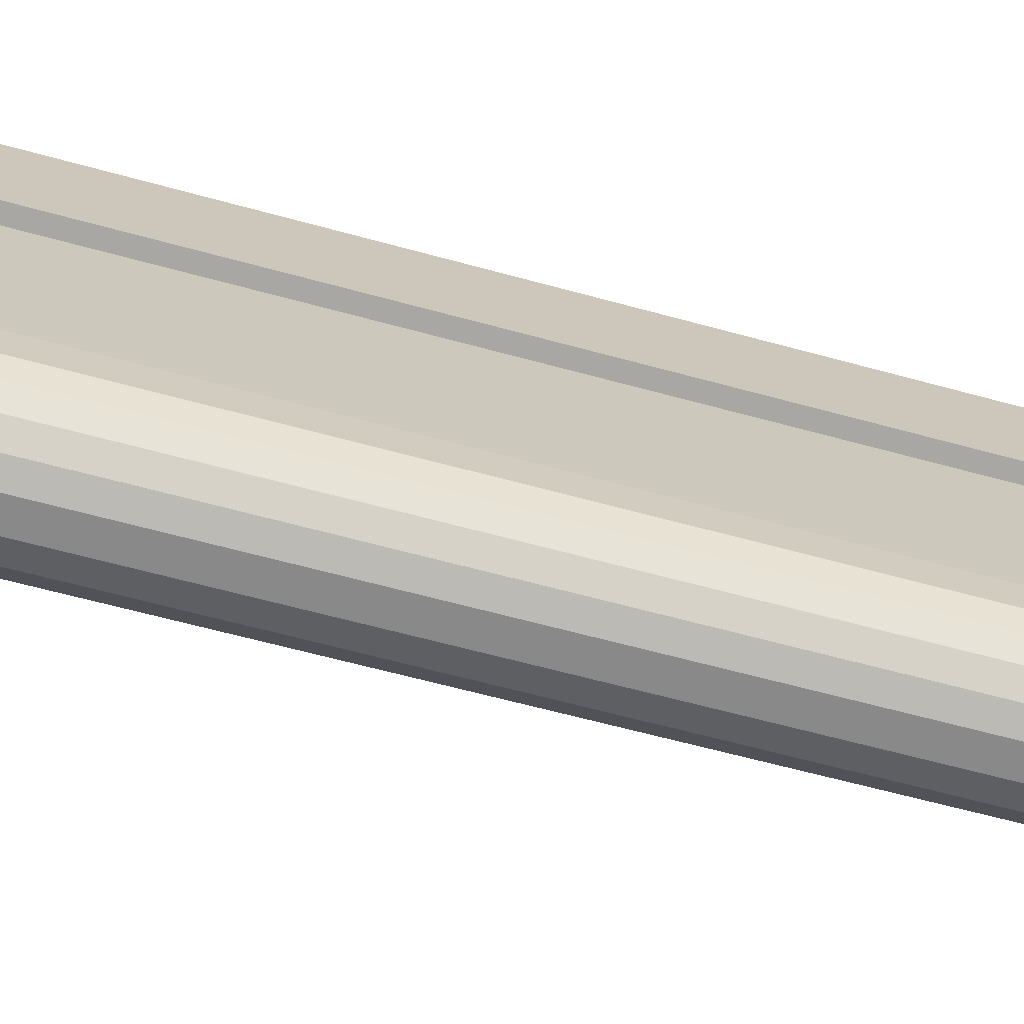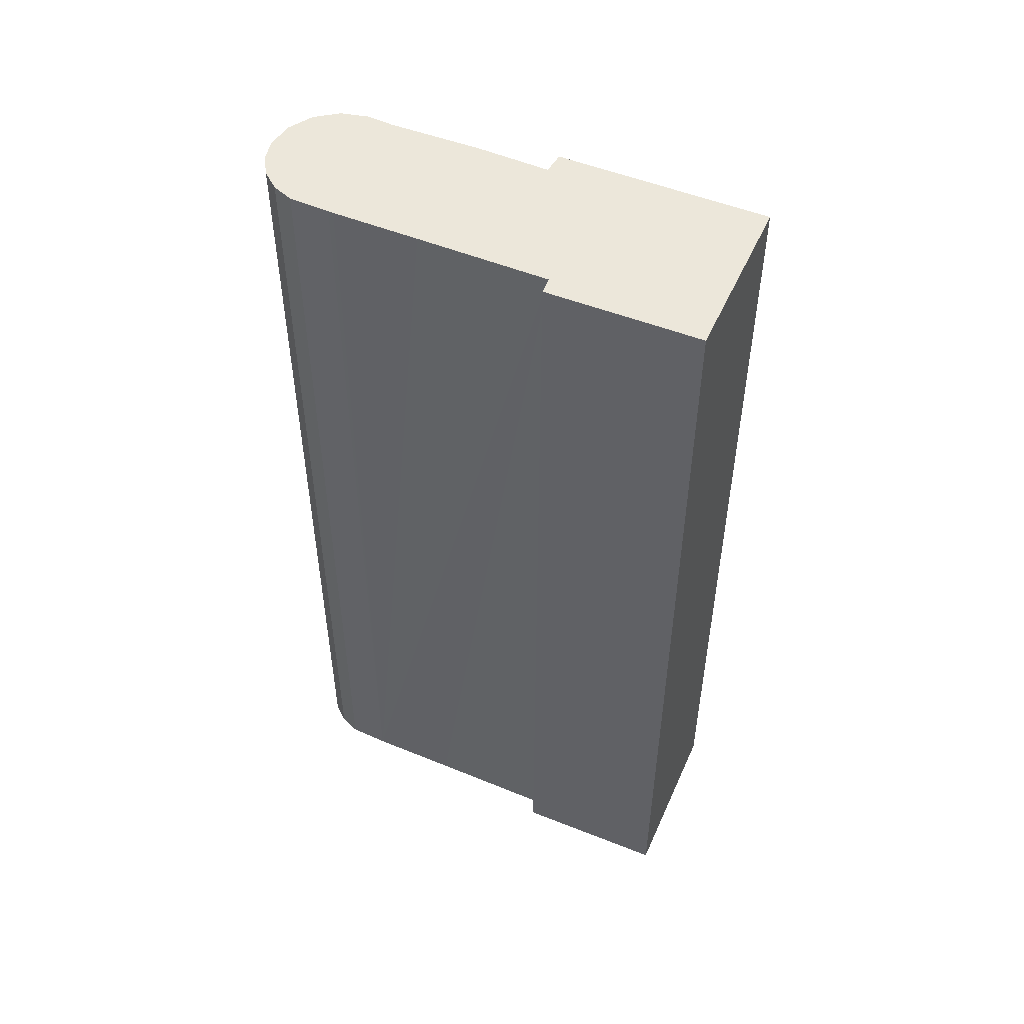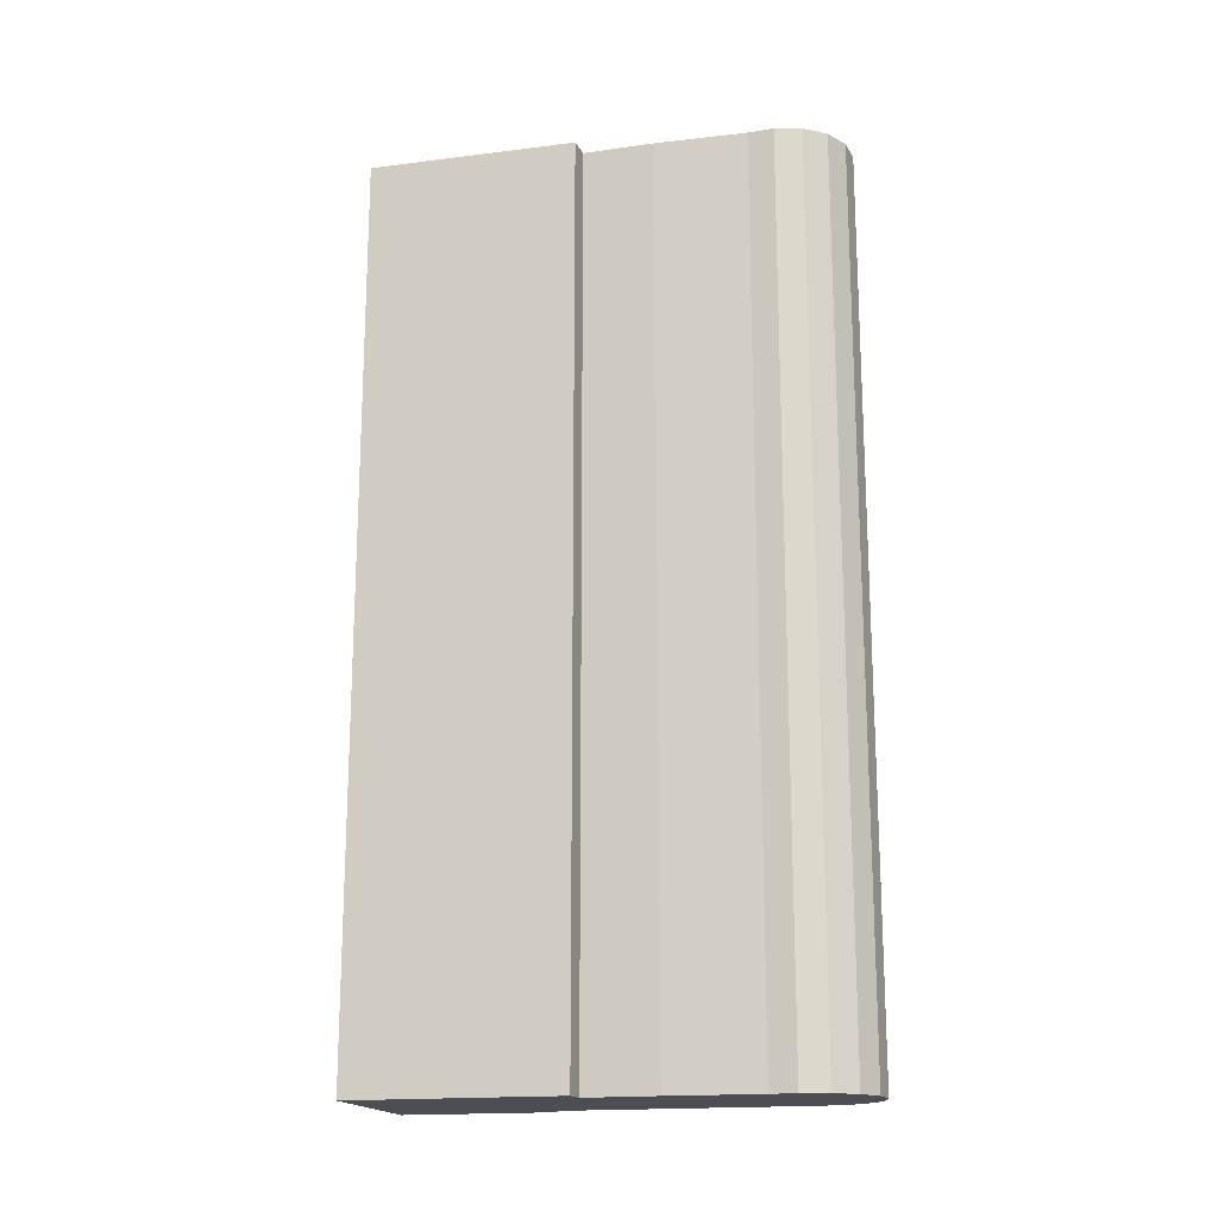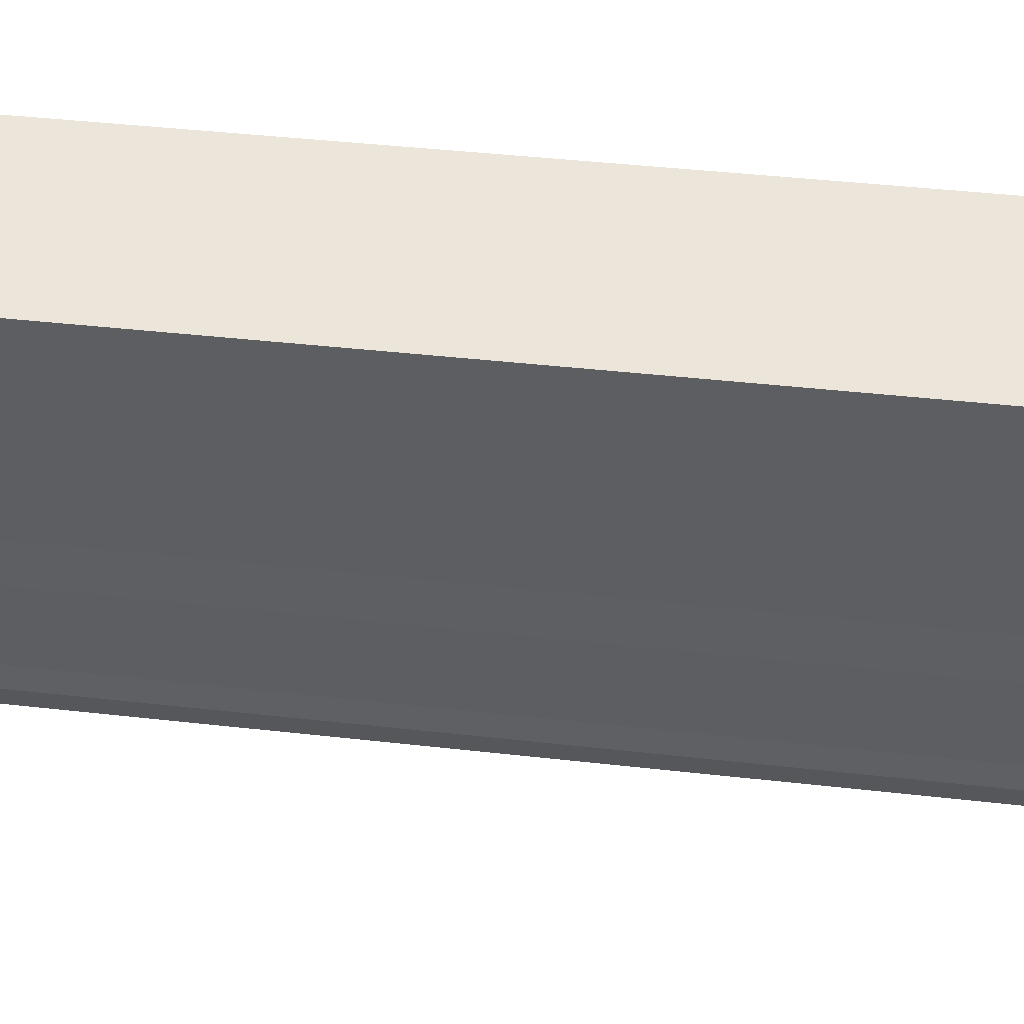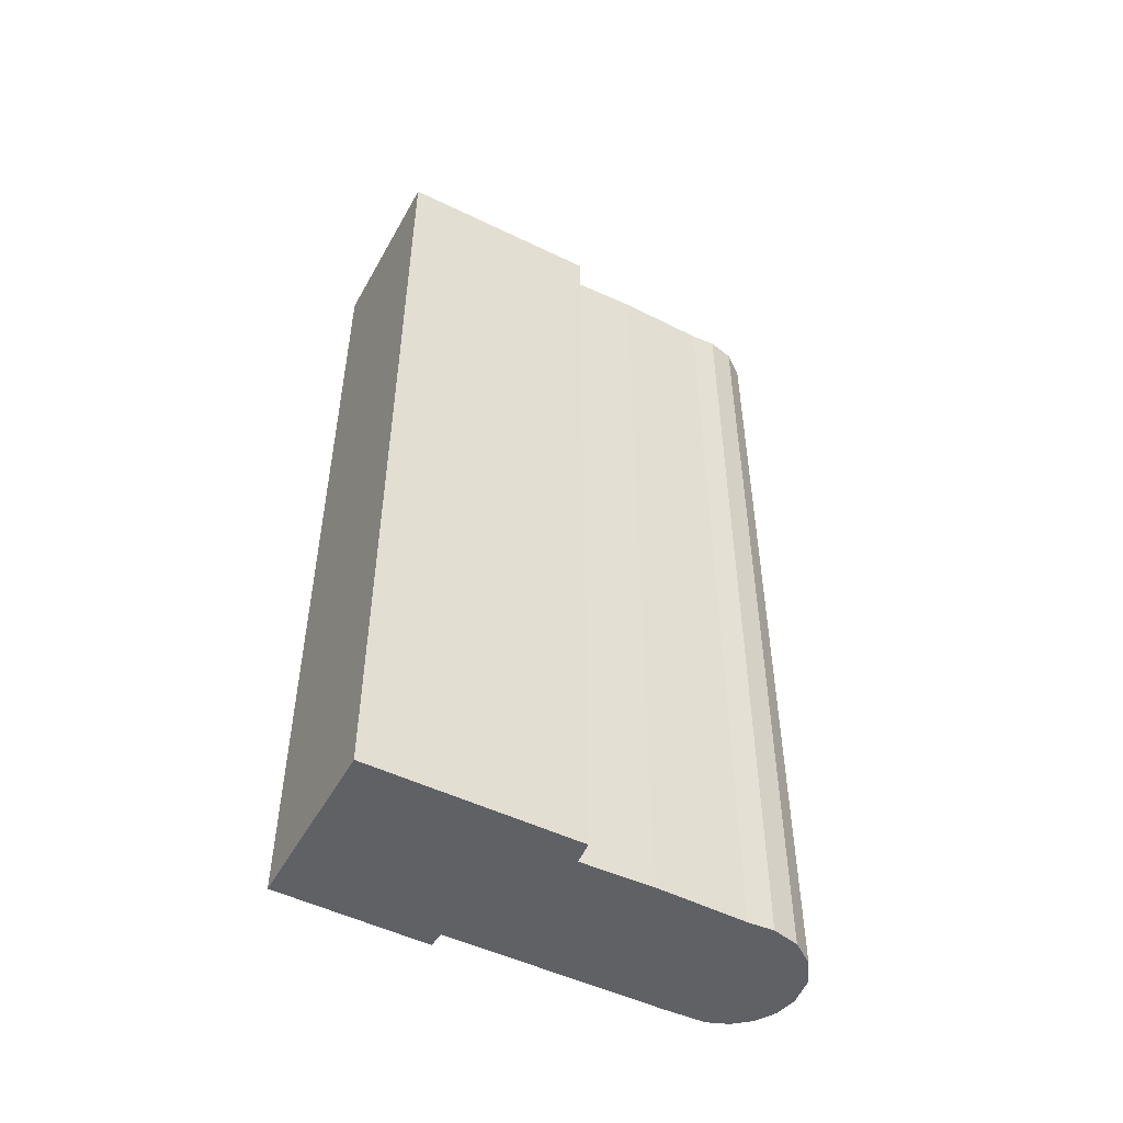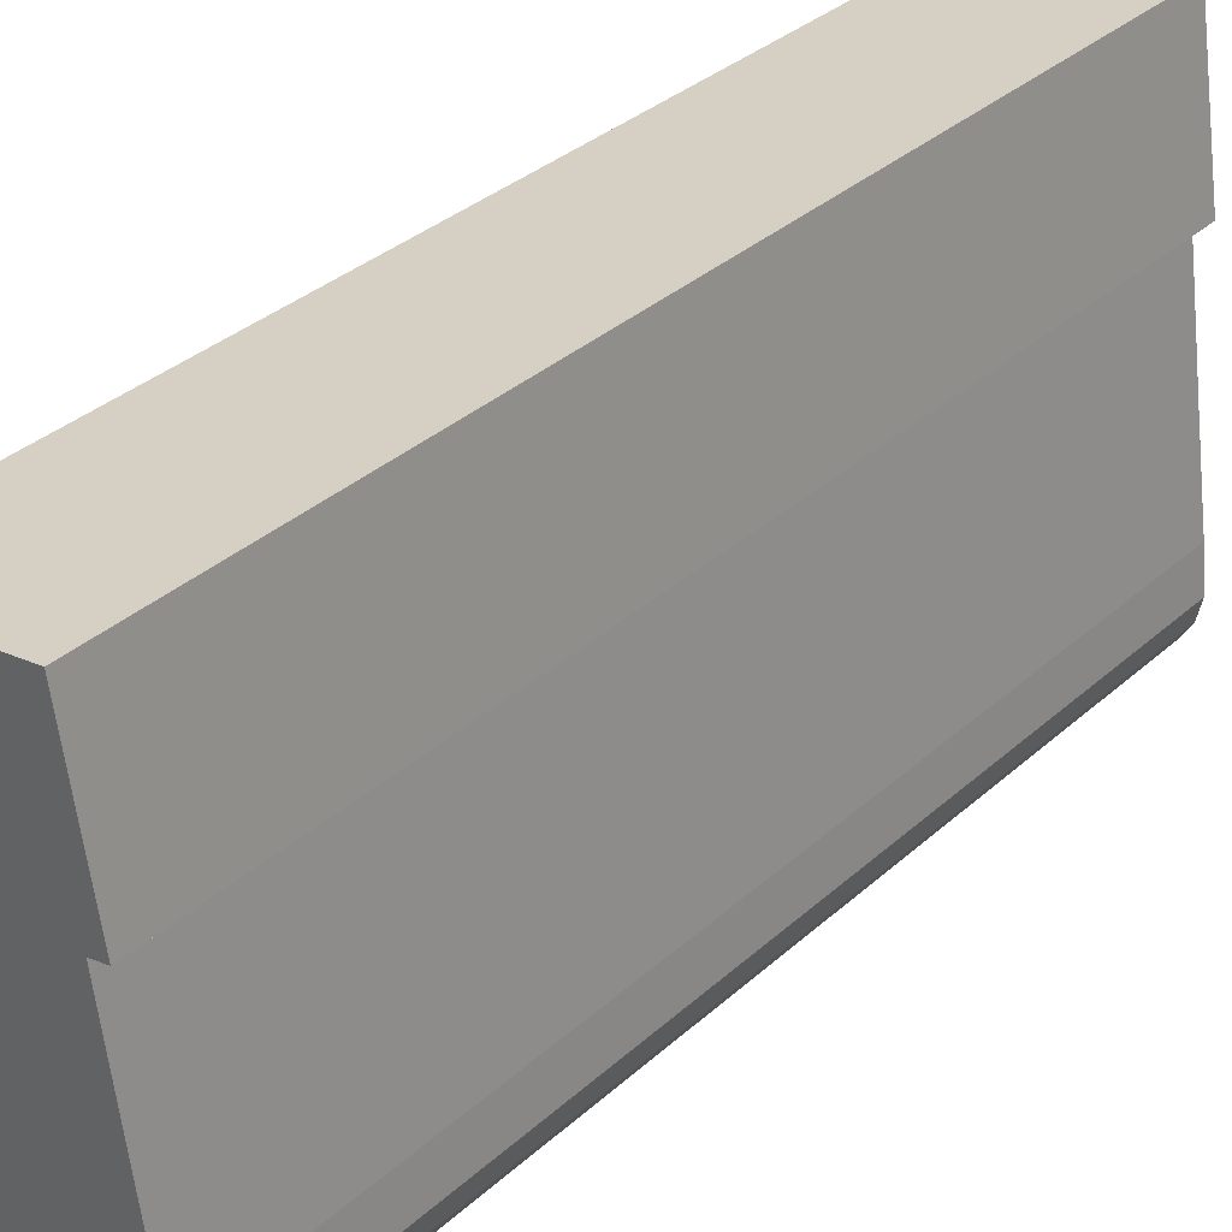
<metadata>
{"format":"obj","ext":"obj","renderer":"f3d","projection":"perspective","resolution":1024,"background":"white","views":[{"elev":-62.5,"azim":-105.6,"up":"+Z"},{"elev":50.6,"azim":-57.6,"up":"+Y"},{"elev":-17.4,"azim":112.3,"up":"+Y"},{"elev":41.3,"azim":97.9,"up":"+Z"},{"elev":-50.4,"azim":70.4,"up":"+Y"},{"elev":34.2,"azim":-140.1,"up":"+Z"}]}
</metadata>
<code>
v  0.877 23.65 -1.434
v  2.133 23.65 -1.652
v  1.418 23.65 -1.645
v  0.432 23.65 -1.061
v  2.794 23.65 -1.379
v  0.129 23.65 -0.566
v  3.296 23.65 -0.87
v  0 23.65 1.448e-15
v  3.56 23.65 -0.206
v  0.115 23.65 1.05
v  3.614 23.65 0.467
v  0.134 23.65 1.183
v  3.631 23.65 0.57
v  0.456 23.65 3.399
v  4.011 23.65 2.828
v  0.934 23.65 6.753
v  4.232 23.65 4.692
v  4.811 23.65 4.664
v  5.607 23.65 10.09
v  0.517 23.65 6.843
v  4.797 23.65 10.21
v  2.221 23.65 10.61
v  1.134 23.65 10.78
v  1.956 23.65 10.65
v  3.065 23.65 10.48
v  4.967 23.65 10.19
v  0.517 -4.19e-16 6.843
v  1.134 -6.598e-16 10.78
v  0.129 3.466e-17 -0.566
v  0 0 0
v  0.115 -6.429e-17 1.05
v  0.456 -2.081e-16 3.399
v  0.934 -4.135e-16 6.753
v  0.134 -7.244e-17 1.183
v  2.221 -6.496e-16 10.61
v  4.797 -6.252e-16 10.21
v  5.607 -6.177e-16 10.09
v  1.956 -6.521e-16 10.65
v  3.065 -6.416e-16 10.48
v  4.967 -6.237e-16 10.19
v  4.811 -2.856e-16 4.664
v  4.232 -2.873e-16 4.692
v  4.011 -1.732e-16 2.828
v  3.614 -2.86e-17 0.467
v  3.631 -3.49e-17 0.57
v  3.56 1.261e-17 -0.206
v  3.296 5.327e-17 -0.87
v  2.794 8.444e-17 -1.379
v  2.133 1.012e-16 -1.652
v  1.418 1.007e-16 -1.645
v  0.877 8.781e-17 -1.434
v  0.432 6.497e-17 -1.061
g defaultobject
f 1 2 3
f 2 1 4
f 2 4 5
f 5 4 6
f 5 6 7
f 7 6 8
f 7 8 9
f 9 8 10
f 9 10 11
f 11 10 12
f 11 12 13
f 13 12 14
f 13 14 15
f 15 14 16
f 15 16 17
f 17 16 18
f 18 16 19
f 19 16 20
f 19 20 21
f 21 20 22
f 22 20 23
f 22 23 24
f 21 22 25
f 19 21 26
f 27 23 20
f 23 27 28
f 29 8 6
f 8 29 30
f 30 10 8
f 10 30 31
f 31 12 10
f 12 31 14
f 14 31 16
f 16 31 32
f 16 32 33
f 32 31 34
f 28 24 23
f 24 28 22
f 22 28 25
f 25 28 21
f 21 28 26
f 26 28 19
f 19 28 35
f 19 35 36
f 19 36 37
f 35 28 38
f 36 35 39
f 37 36 40
f 37 18 19
f 18 37 41
f 42 15 17
f 15 42 43
f 43 13 15
f 13 43 11
f 11 43 44
f 44 43 45
f 44 9 11
f 9 44 46
f 46 7 9
f 7 46 47
f 41 17 18
f 17 41 42
f 48 2 5
f 2 48 49
f 49 3 2
f 3 49 50
f 50 1 3
f 1 50 51
f 33 20 16
f 20 33 27
f 47 5 7
f 5 47 48
f 51 4 1
f 4 51 52
f 52 6 4
f 6 52 29
f 51 29 52
f 29 51 50
f 29 50 30
f 30 50 49
f 30 49 31
f 31 49 48
f 31 48 34
f 34 48 47
f 34 47 32
f 32 47 46
f 32 46 44
f 32 44 45
f 32 45 33
f 33 45 43
f 33 43 42
f 33 28 27
f 28 33 42
f 28 42 41
f 28 41 35
f 35 41 36
f 36 41 37
f 28 35 38
f 35 36 39
f 36 37 40

</code>
